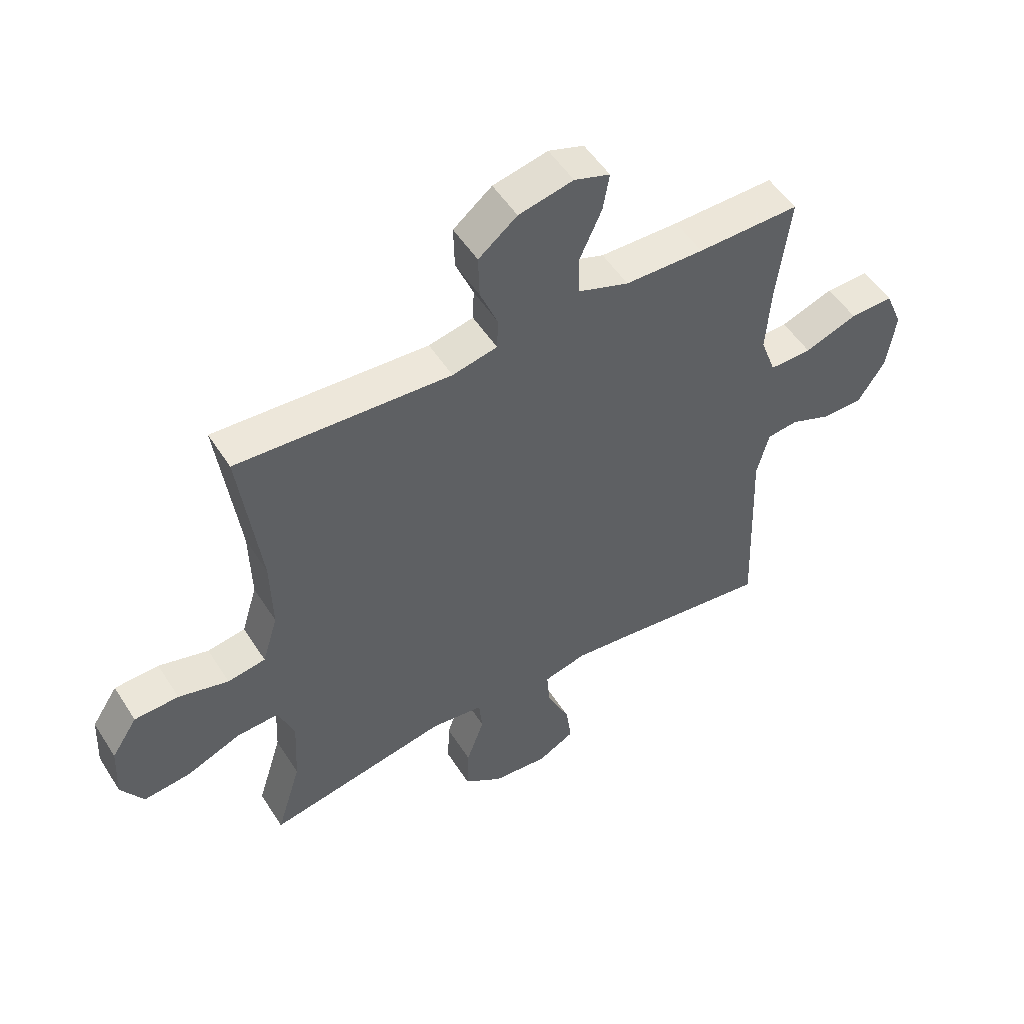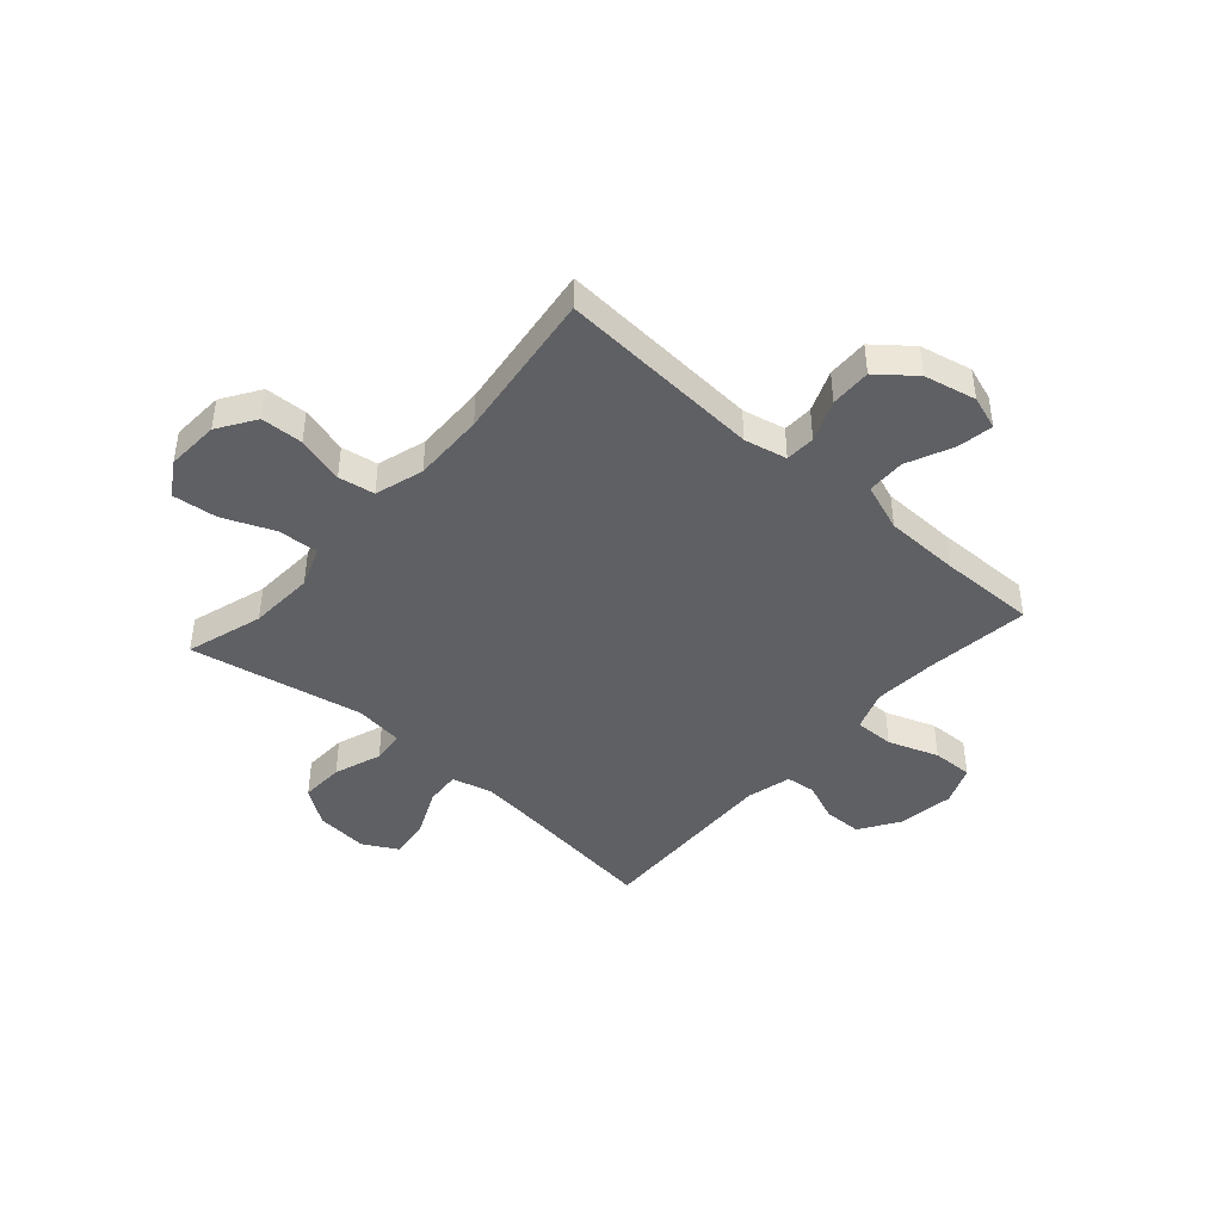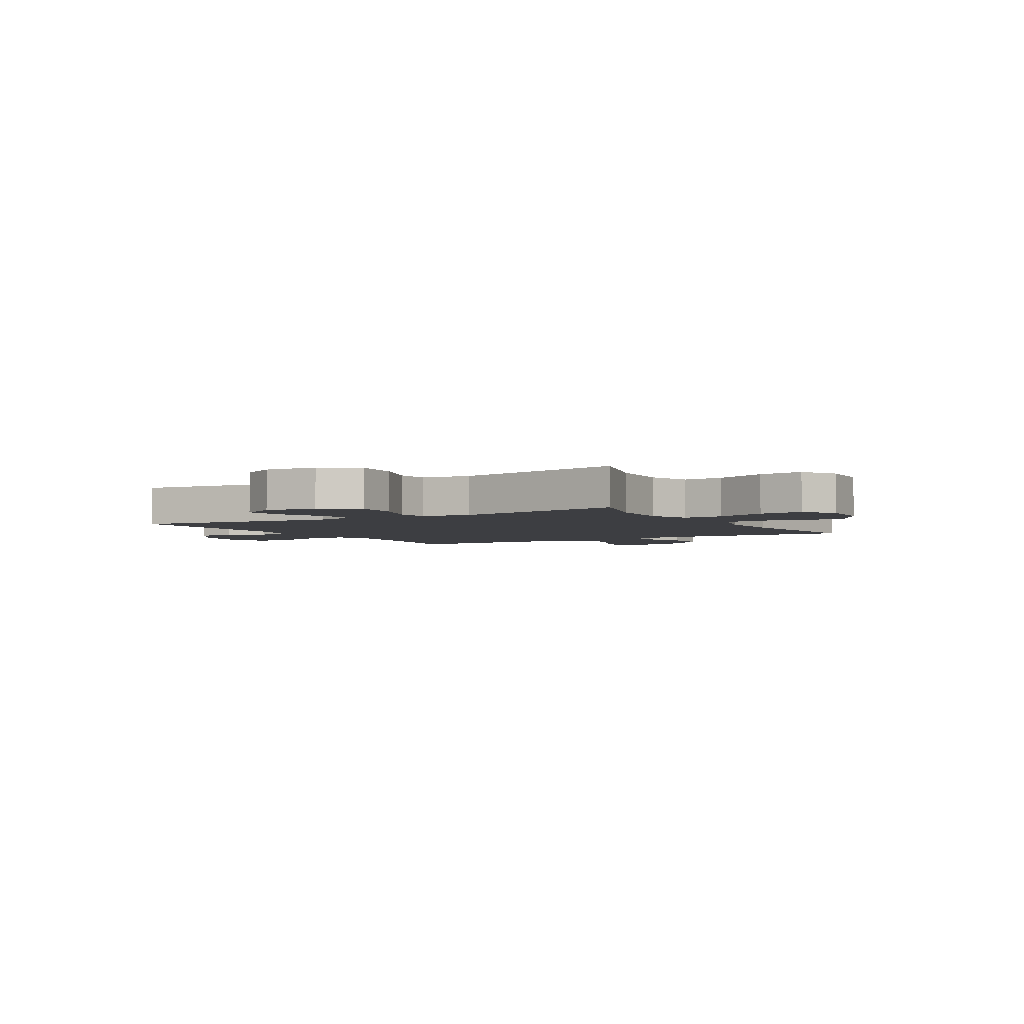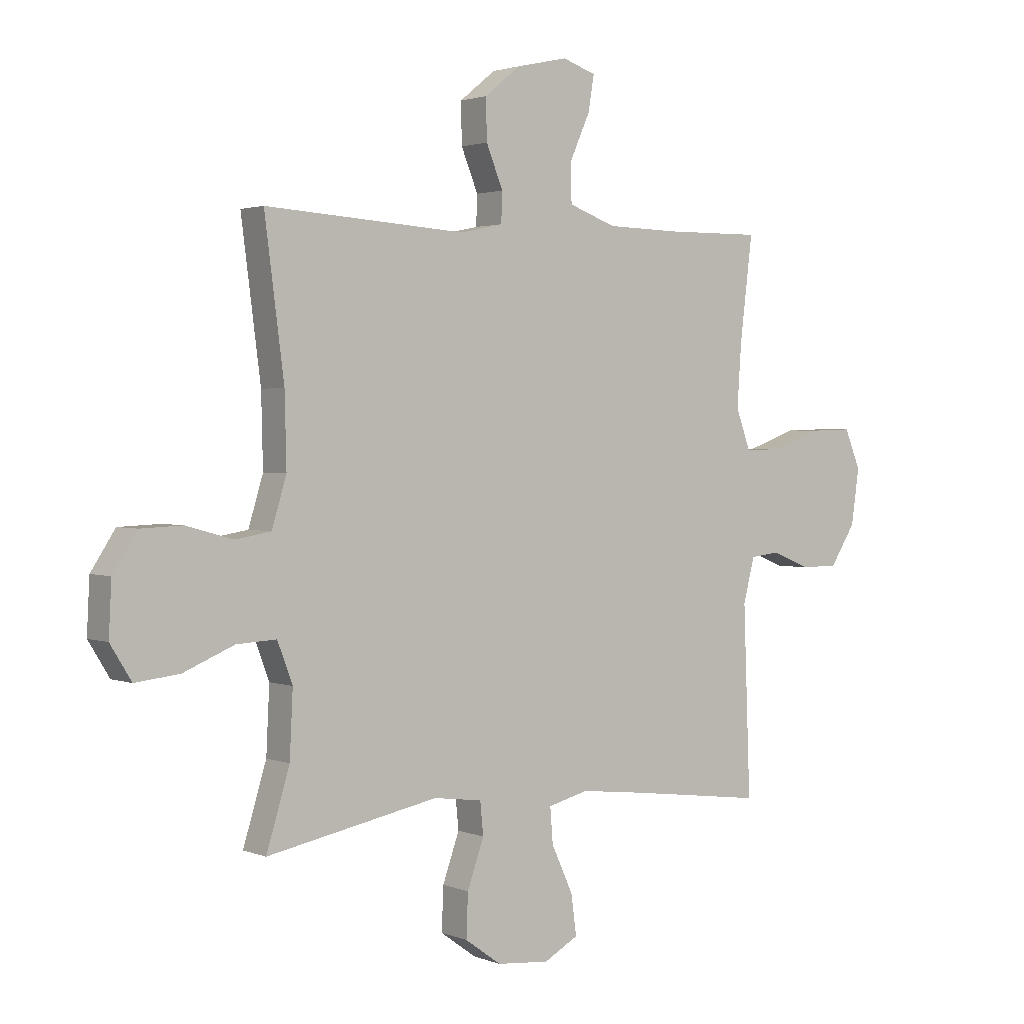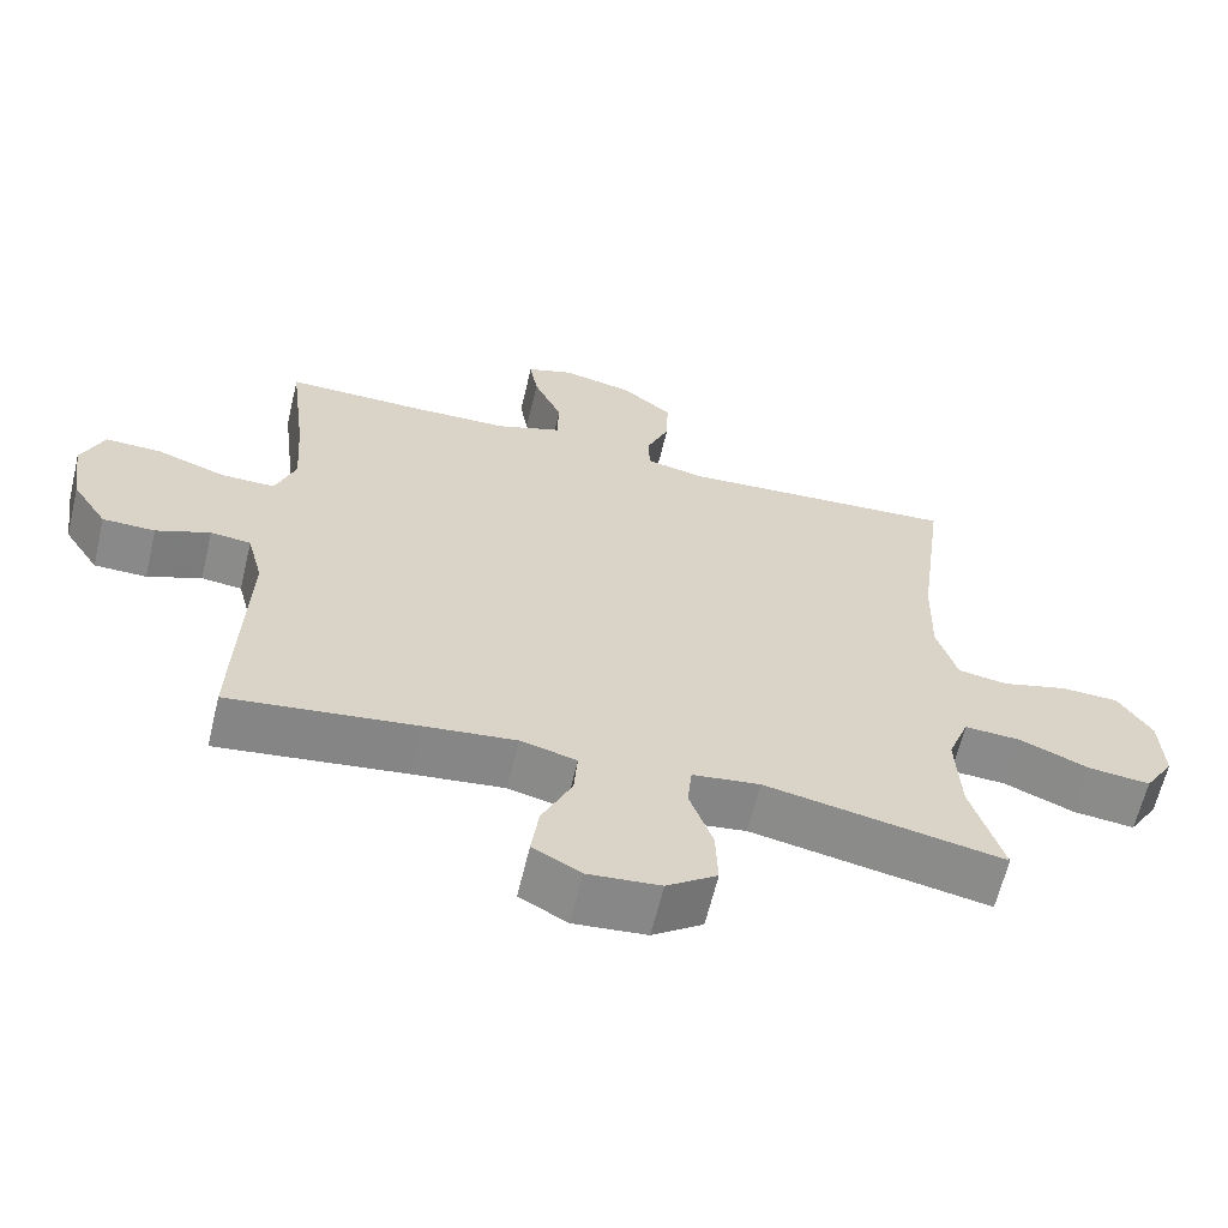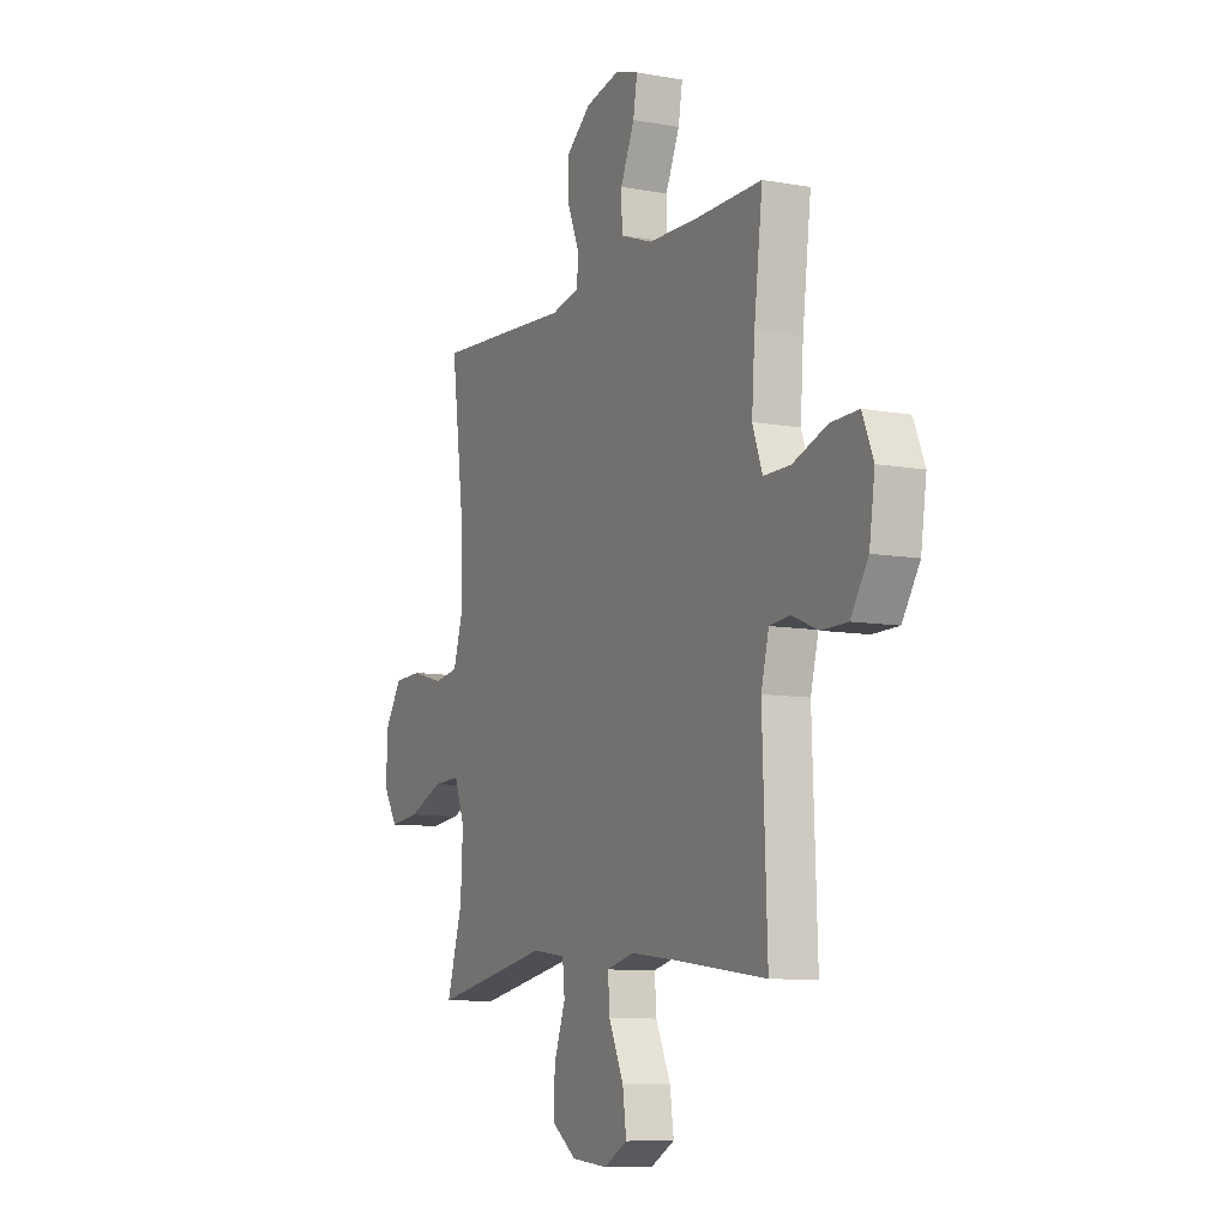
<metadata>
{"format":"obj","ext":"obj","renderer":"f3d","projection":"perspective","resolution":1024,"background":"white","views":[{"elev":52.0,"azim":-31.7,"up":"+Z"},{"elev":-43.5,"azim":-41.5,"up":"+Y"},{"elev":-3.5,"azim":-149.4,"up":"+Y"},{"elev":2.1,"azim":-36.7,"up":"+Z"},{"elev":-63.2,"azim":166.6,"up":"+Z"},{"elev":-9.0,"azim":64.2,"up":"+Z"}]}
</metadata>
<code>
v 0.5 0.07 -0.5
v 0.25 0.07 -0.468
v 0.128 0.07 -0.454
v 0.053 0.07 -0.473
v 0.058 0.07 -0.538
v 0.098 0.07 -0.625
v 0.108 0.07 -0.699
v 0.044 0.07 -0.734
v -0.053 0.07 -0.725
v -0.12 0.07 -0.677
v -0.117 0.07 -0.597
v -0.086 0.07 -0.51
v -0.092 0.07 -0.45
v -0.182 0.07 -0.438
v -0.5 0.07 -0.5
v -0.457 0.07 -0.359
v -0.451 0.07 -0.239
v -0.479 0.07 -0.165
v -0.553 0.07 -0.169
v -0.647 0.07 -0.208
v -0.729 0.07 -0.217
v -0.768 0.07 -0.154
v -0.763 0.07 -0.057
v -0.718 0.07 0.012
v -0.641 0.07 0.015
v -0.554 0.07 -0.009
v -0.488 0.07 0.002
v -0.461 0.07 0.091
v -0.464 0.07 0.222
v -0.5 0.07 0.5
v -0.127 0.07 0.476
v -0.049 0.07 0.493
v -0.047 0.07 0.548
v -0.078 0.07 0.624
v -0.08 0.07 0.699
v -0.013 0.07 0.753
v 0.082 0.07 0.774
v 0.144 0.07 0.753
v 0.133 0.07 0.688
v 0.095 0.07 0.603
v 0.097 0.07 0.533
v 0.185 0.07 0.501
v 0.322 0.07 0.498
v 0.5 0.07 0.5
v 0.477 0.07 0.311
v 0.469 0.07 0.194
v 0.496 0.07 0.12
v 0.569 0.07 0.121
v 0.661 0.07 0.154
v 0.736 0.07 0.156
v 0.766 0.07 0.084
v 0.751 0.07 -0.019
v 0.704 0.07 -0.092
v 0.634 0.07 -0.093
v 0.562 0.07 -0.064
v 0.508 0.07 -0.07
v 0.487 0.07 -0.152
v 0.5 0 -0.5
v 0.25 0 -0.468
v 0.128 0 -0.454
v 0.053 0 -0.473
v 0.058 0 -0.538
v 0.098 0 -0.625
v 0.108 0 -0.699
v 0.044 0 -0.734
v -0.053 0 -0.725
v -0.12 0 -0.677
v -0.117 0 -0.597
v -0.086 0 -0.51
v -0.092 0 -0.45
v -0.182 0 -0.438
v -0.5 0 -0.5
v -0.457 0 -0.359
v -0.451 0 -0.239
v -0.479 0 -0.165
v -0.553 0 -0.169
v -0.647 0 -0.208
v -0.729 0 -0.217
v -0.768 0 -0.154
v -0.763 0 -0.057
v -0.718 0 0.012
v -0.641 0 0.015
v -0.554 0 -0.009
v -0.488 0 0.002
v -0.461 0 0.091
v -0.464 0 0.222
v -0.5 0 0.5
v -0.127 0 0.476
v -0.049 0 0.493
v -0.047 0 0.548
v -0.078 0 0.624
v -0.08 0 0.699
v -0.013 0 0.753
v 0.082 0 0.774
v 0.144 0 0.753
v 0.133 0 0.688
v 0.095 0 0.603
v 0.097 0 0.533
v 0.185 0 0.501
v 0.322 0 0.498
v 0.5 0 0.5
v 0.477 0 0.311
v 0.469 0 0.194
v 0.496 0 0.12
v 0.569 0 0.121
v 0.661 0 0.154
v 0.736 0 0.156
v 0.766 0 0.084
v 0.751 0 -0.019
v 0.704 0 -0.092
v 0.634 0 -0.093
v 0.562 0 -0.064
v 0.508 0 -0.07
v 0.487 0 -0.152
f 52 53 54 55
f 52 55 56
f 51 52 56
f 48 49 50 51
f 47 48 51 56
f 46 47 56 57
f 43 44 45
f 42 43 45 46
f 41 42 46 57
f 37 38 39 40
f 37 40 41
f 36 37 41
f 33 34 35 36
f 32 33 36 41
f 29 30 31
f 28 29 31 32
f 27 28 32 41
f 23 24 25 26
f 23 26 27
f 22 23 27
f 19 20 21 22
f 18 19 22 27
f 17 18 27 41
f 14 15 16
f 13 14 16 17
f 9 10 11 12
f 9 12 13
f 8 9 13
f 5 6 7 8
f 4 5 8 13
f 3 4 13 17
f 41 57 1 2
f 2 3 17 41
f 112 111 110 109
f 113 112 109
f 113 109 108
f 108 107 106 105
f 113 108 105 104
f 114 113 104 103
f 102 101 100
f 103 102 100 99
f 114 103 99 98
f 97 96 95 94
f 98 97 94
f 98 94 93
f 93 92 91 90
f 98 93 90 89
f 88 87 86
f 89 88 86 85
f 98 89 85 84
f 83 82 81 80
f 84 83 80
f 84 80 79
f 79 78 77 76
f 84 79 76 75
f 98 84 75 74
f 73 72 71
f 74 73 71 70
f 69 68 67 66
f 70 69 66
f 70 66 65
f 65 64 63 62
f 70 65 62 61
f 74 70 61 60
f 59 58 114 98
f 98 74 60 59
f 1 58 59 2
f 2 59 60 3
f 3 60 61 4
f 4 61 62 5
f 5 62 63 6
f 6 63 64 7
f 7 64 65 8
f 8 65 66 9
f 9 66 67 10
f 10 67 68 11
f 11 68 69 12
f 12 69 70 13
f 13 70 71 14
f 14 71 72 15
f 15 72 73 16
f 16 73 74 17
f 17 74 75 18
f 18 75 76 19
f 19 76 77 20
f 20 77 78 21
f 21 78 79 22
f 22 79 80 23
f 23 80 81 24
f 24 81 82 25
f 25 82 83 26
f 26 83 84 27
f 27 84 85 28
f 28 85 86 29
f 29 86 87 30
f 30 87 88 31
f 31 88 89 32
f 32 89 90 33
f 33 90 91 34
f 34 91 92 35
f 35 92 93 36
f 36 93 94 37
f 37 94 95 38
f 38 95 96 39
f 39 96 97 40
f 40 97 98 41
f 41 98 99 42
f 42 99 100 43
f 43 100 101 44
f 44 101 102 45
f 45 102 103 46
f 46 103 104 47
f 47 104 105 48
f 48 105 106 49
f 49 106 107 50
f 50 107 108 51
f 51 108 109 52
f 52 109 110 53
f 53 110 111 54
f 54 111 112 55
f 55 112 113 56
f 56 113 114 57
f 57 114 58 1

</code>
